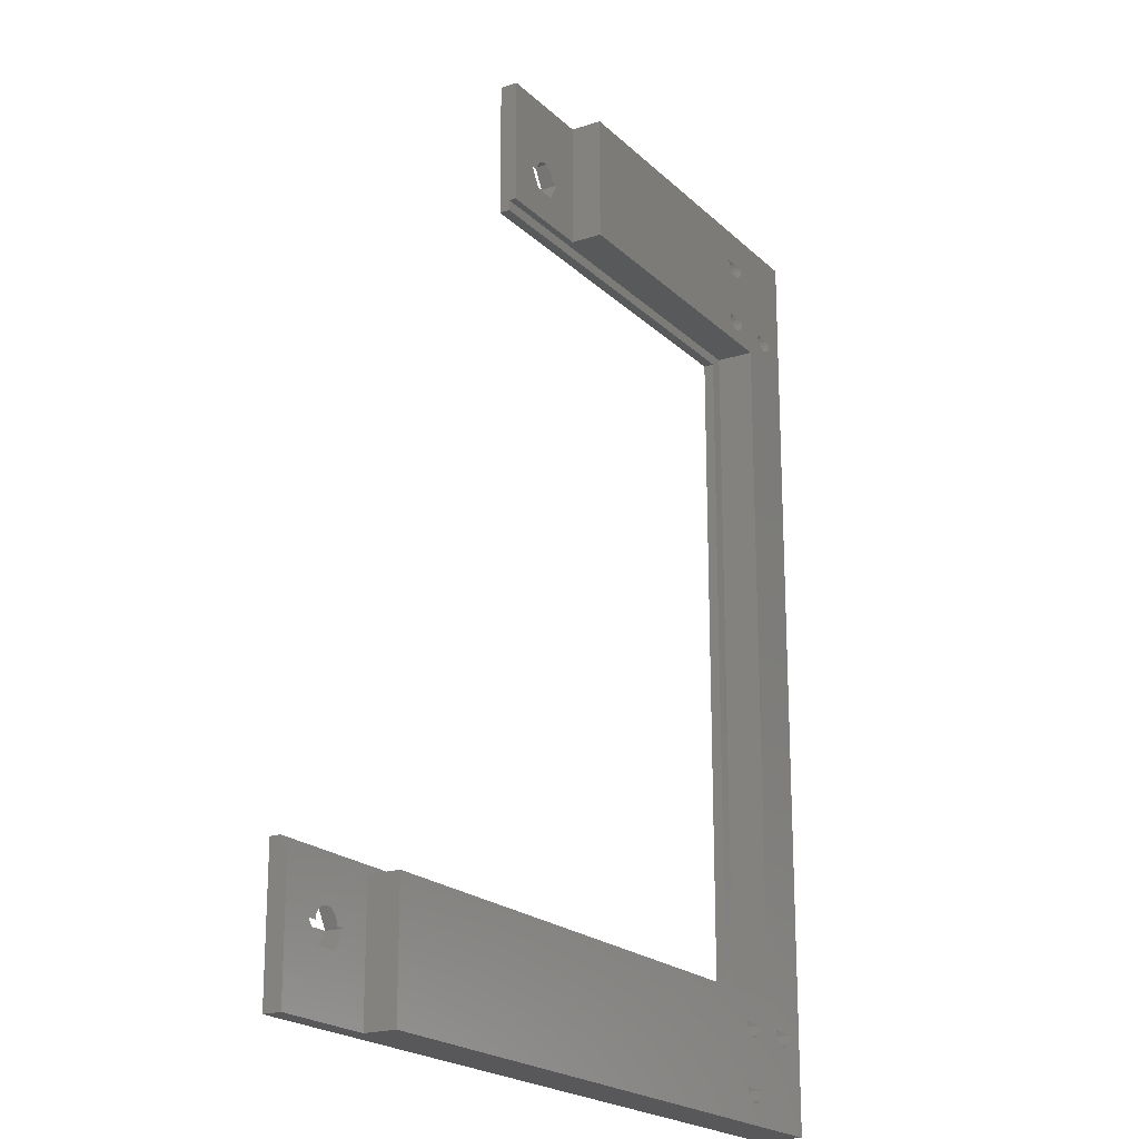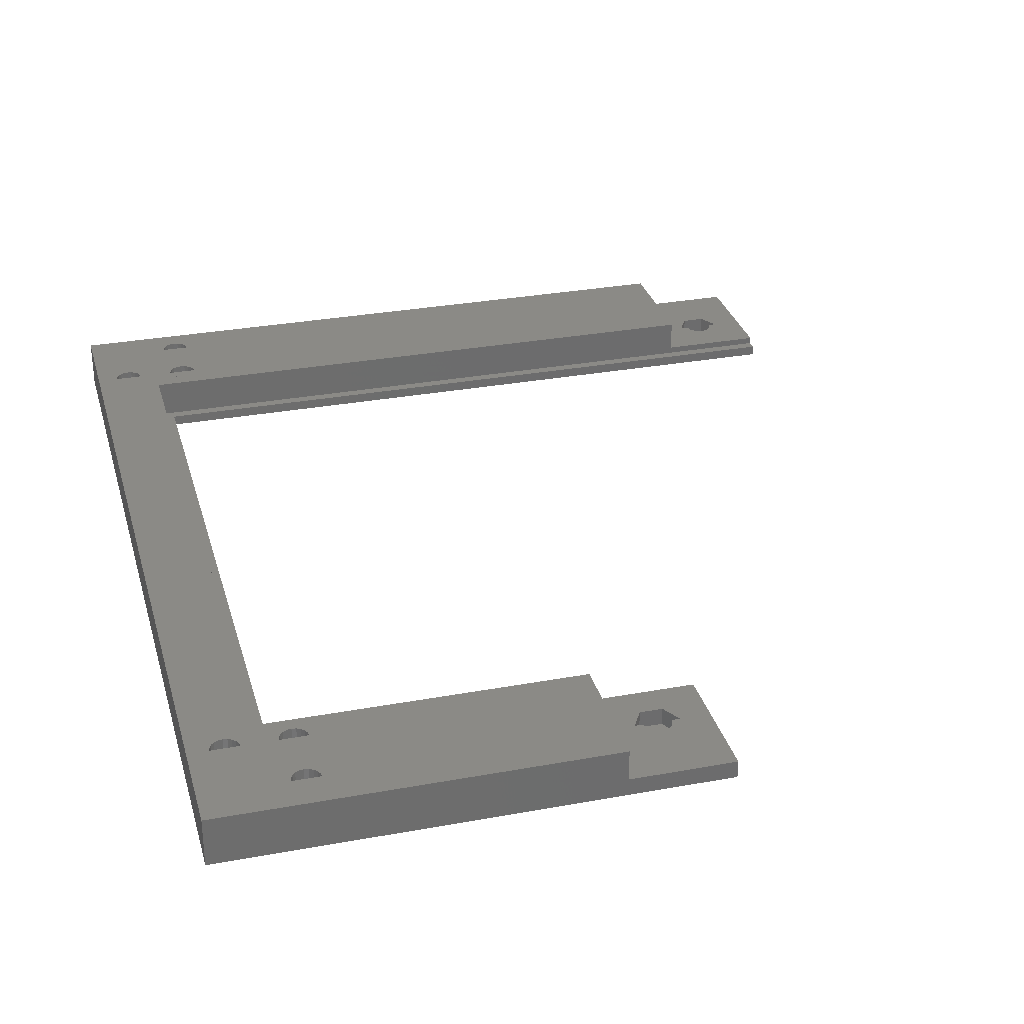
<metadata>
{"format":"stl","ext":"stl","renderer":"f3d","projection":"perspective","resolution":1024,"background":"white","views":[{"elev":-20.2,"azim":-58.8,"up":"+Y"},{"elev":30.5,"azim":165.1,"up":"+Z"}]}
</metadata>
<code>
# stl→obj: 390 verts, 808 faces
v 83 50 1.5
v 81 48.5 1.5
v 83 -50 1.5
v 22.5 50 1.5
v 22.5 48.5 1.5
v 81 -48.5 1.5
v -22.5 -50 1.5
v -22.5 -48.5 1.5
v 81 -48.5 0
v 81 48.5 0
v 22.5 48.5 0
v 85.9 56.77 0
v 80.1 56.77 0
v 81.7 63 0
v 76.9 56.77 0
v 75.3 63 0
v 75.3 54 0
v 90.7 54 0
v 84.3 54 0
v 85.9 -51.23 0
v 80.1 -51.23 0
v 76.9 -51.23 0
v -13.4 -54.23 0
v 75.3 -54 0
v -11.8 -57 0
v -22.5 -48.5 0
v -16.6 -54.23 0
v -18.2 -57 0
v -22.5 -68 0
v 84.3 -54 0
v 80.1 -60.23 0
v 81.7 -54 0
v 76.9 -60.23 0
v 75.3 -63 0
v 89.1 -51.23 0
v 90.7 -54 0
v 92.5 -68 0
v 92.5 68 0
v 81.7 -63 0
v 89.1 56.77 0
v 81.7 54 0
v 80.1 65.77 0
v 76.9 65.77 0
v 31.6 59.77 0
v 33.2 57 0
v 22.5 68 0
v 28.4 59.77 0
v 26.8 57 0
v 80.12 -55.18 7
v 85.88 -55.18 7
v 80.4 -54.62 7
v 79.68 -55.62 7
v 80.5 -63 7
v 79.12 -55.9 7
v 78.5 -56 7
v 76.5 -63 7
v 77.88 -55.9 7
v 77.32 -55.62 7
v 76.88 -55.18 7
v 76.6 -54.62 7
v 76.5 -54 7
v 83 -50 7
v 80.5 -54 7
v -7.5 -50 7
v 80.12 61.82 7
v 85.5 54 7
v 80.4 62.38 7
v 79.68 61.38 7
v 80.5 54 7
v 79.12 61.1 7
v 78.5 61 7
v 76.5 54 7
v 77.88 61.1 7
v 77.32 61.38 7
v 76.88 61.82 7
v 76.6 62.38 7
v 37.5 68 7
v 76.5 63 7
v 92.5 -68 7
v 89.4 53.38 7
v 89.5 -54 7
v 89.12 52.82 7
v 88.68 52.38 7
v 88.12 52.1 7
v 83 50 7
v 87.5 52 7
v 86.88 52.1 7
v 86.32 52.38 7
v 85.88 52.82 7
v 85.6 53.38 7
v 80.4 53.38 7
v 92.5 68 7
v 89.5 54 7
v 80.5 63 7
v 37.5 50 7
v 89.4 -54.62 7
v 89.12 -55.18 7
v 88.68 -55.62 7
v 88.12 -55.9 7
v 87.5 -56 7
v 86.88 -55.9 7
v 86.32 -55.62 7
v 85.5 -54 7
v 85.6 -54.62 7
v 80.4 -63.62 7
v 80.12 -64.18 7
v 79.68 -64.62 7
v 79.12 -64.9 7
v 78.5 -65 7
v 77.88 -64.9 7
v -7.5 -68 7
v 76.6 -63.62 7
v 76.88 -64.18 7
v 77.32 -64.62 7
v 80.12 52.82 7
v 79.68 52.38 7
v 79.12 52.1 7
v 78.5 52 7
v 77.88 52.1 7
v 76.6 53.38 7
v 76.88 52.82 7
v 77.32 52.38 7
v -7.5 -50 2.5
v -22.5 -50 2.5
v 22.5 50 2.5
v 37.5 50 2.5
v 80.1 51.23 3.394e-16
v 81.7 54 2.5
v 80.1 51.23 2.5
v 76.9 51.23 2.5
v 75.3 54 2.5
v 76.9 51.23 3.394e-16
v 80.1 56.77 2.5
v 80.4 53.38 2.5
v 80.5 54 2.5
v 80.12 52.82 2.5
v 79.68 52.38 2.5
v 79.12 52.1 2.5
v 78.5 52 2.5
v 77.88 52.1 2.5
v 77.32 52.38 2.5
v 76.88 52.82 2.5
v 76.6 53.38 2.5
v 76.5 54 2.5
v 80.4 54.62 2.5
v 80.12 55.18 2.5
v 79.68 55.62 2.5
v 79.12 55.9 2.5
v 78.5 56 2.5
v 76.9 56.77 2.5
v 77.88 55.9 2.5
v 77.32 55.62 2.5
v 76.88 55.18 2.5
v 76.6 54.62 2.5
v 78.5 56 7
v 77.88 55.9 7
v 80.12 55.18 7
v 80.4 54.62 7
v 79.68 55.62 7
v 79.12 55.9 7
v 77.32 55.62 7
v 76.88 55.18 7
v 76.6 54.62 7
v 89.1 51.23 3.394e-16
v 90.7 54 2.5
v 89.1 51.23 2.5
v 85.9 51.23 2.5
v 84.3 54 2.5
v 85.9 51.23 3.394e-16
v 89.1 56.77 2.5
v 89.4 53.38 2.5
v 89.5 54 2.5
v 89.12 52.82 2.5
v 88.68 52.38 2.5
v 88.12 52.1 2.5
v 87.5 52 2.5
v 86.88 52.1 2.5
v 86.32 52.38 2.5
v 85.88 52.82 2.5
v 85.6 53.38 2.5
v 85.5 54 2.5
v 89.4 54.62 2.5
v 89.12 55.18 2.5
v 88.68 55.62 2.5
v 88.12 55.9 2.5
v 87.5 56 2.5
v 85.9 56.77 2.5
v 86.88 55.9 2.5
v 86.32 55.62 2.5
v 85.88 55.18 2.5
v 85.6 54.62 2.5
v 87.5 56 7
v 86.88 55.9 7
v 89.12 55.18 7
v 89.4 54.62 7
v 88.68 55.62 7
v 88.12 55.9 7
v 86.32 55.62 7
v 85.88 55.18 7
v 85.6 54.62 7
v 80.1 60.23 3.394e-16
v 81.7 63 2.5
v 80.1 60.23 2.5
v 76.9 60.23 2.5
v 75.3 63 2.5
v 76.9 60.23 3.394e-16
v 80.1 65.77 2.5
v 80.4 62.38 2.5
v 80.5 63 2.5
v 80.12 61.82 2.5
v 79.68 61.38 2.5
v 79.12 61.1 2.5
v 78.5 61 2.5
v 77.88 61.1 2.5
v 77.32 61.38 2.5
v 76.88 61.82 2.5
v 76.6 62.38 2.5
v 76.5 63 2.5
v 80.4 63.62 2.5
v 80.12 64.18 2.5
v 79.68 64.62 2.5
v 79.12 64.9 2.5
v 78.5 65 2.5
v 76.9 65.77 2.5
v 77.88 64.9 2.5
v 77.32 64.62 2.5
v 76.88 64.18 2.5
v 76.6 63.62 2.5
v 78.5 65 7
v 77.88 64.9 7
v 80.12 64.18 7
v 80.4 63.62 7
v 79.68 64.62 7
v 79.12 64.9 7
v 77.32 64.62 7
v 76.88 64.18 7
v 76.6 63.62 7
v 80.1 -56.77 3.394e-16
v 81.7 -54 2.5
v 80.1 -56.77 2.5
v 76.9 -56.77 2.5
v 75.3 -54 2.5
v 76.9 -56.77 3.394e-16
v 80.1 -51.23 2.5
v 80.4 -54.62 2.5
v 80.5 -54 2.5
v 80.12 -55.18 2.5
v 79.68 -55.62 2.5
v 79.12 -55.9 2.5
v 78.5 -56 2.5
v 77.88 -55.9 2.5
v 77.32 -55.62 2.5
v 76.88 -55.18 2.5
v 76.6 -54.62 2.5
v 76.5 -54 2.5
v 80.4 -53.38 2.5
v 80.12 -52.82 2.5
v 79.68 -52.38 2.5
v 79.12 -52.1 2.5
v 78.5 -52 2.5
v 76.9 -51.23 2.5
v 77.88 -52.1 2.5
v 77.32 -52.38 2.5
v 76.88 -52.82 2.5
v 76.6 -53.38 2.5
v 78.5 -52 7
v 77.88 -52.1 7
v 80.12 -52.82 7
v 80.4 -53.38 7
v 79.68 -52.38 7
v 79.12 -52.1 7
v 77.32 -52.38 7
v 76.88 -52.82 7
v 76.6 -53.38 7
v 89.1 -56.77 3.394e-16
v 90.7 -54 2.5
v 89.1 -56.77 2.5
v 85.9 -56.77 2.5
v 84.3 -54 2.5
v 85.9 -56.77 3.394e-16
v 89.1 -51.23 2.5
v 89.4 -54.62 2.5
v 89.5 -54 2.5
v 89.12 -55.18 2.5
v 88.68 -55.62 2.5
v 88.12 -55.9 2.5
v 87.5 -56 2.5
v 86.88 -55.9 2.5
v 86.32 -55.62 2.5
v 85.88 -55.18 2.5
v 85.6 -54.62 2.5
v 85.5 -54 2.5
v 89.4 -53.38 2.5
v 89.12 -52.82 2.5
v 88.68 -52.38 2.5
v 88.12 -52.1 2.5
v 87.5 -52 2.5
v 85.9 -51.23 2.5
v 86.88 -52.1 2.5
v 86.32 -52.38 2.5
v 85.88 -52.82 2.5
v 85.6 -53.38 2.5
v 87.5 -52 7
v 86.88 -52.1 7
v 89.12 -52.82 7
v 89.4 -53.38 7
v 88.68 -52.38 7
v 88.12 -52.1 7
v 86.32 -52.38 7
v 85.88 -52.82 7
v 85.6 -53.38 7
v 80.1 -65.77 3.394e-16
v 81.7 -63 2.5
v 80.1 -65.77 2.5
v 76.9 -65.77 2.5
v 75.3 -63 2.5
v 76.9 -65.77 3.394e-16
v 80.1 -60.23 2.5
v 80.4 -63.62 2.5
v 80.5 -63 2.5
v 80.12 -64.18 2.5
v 79.68 -64.62 2.5
v 79.12 -64.9 2.5
v 78.5 -65 2.5
v 77.88 -64.9 2.5
v 77.32 -64.62 2.5
v 76.88 -64.18 2.5
v 76.6 -63.62 2.5
v 76.5 -63 2.5
v 80.4 -62.38 2.5
v 80.12 -61.82 2.5
v 79.68 -61.38 2.5
v 79.12 -61.1 2.5
v 78.5 -61 2.5
v 76.9 -60.23 2.5
v 77.88 -61.1 2.5
v 77.32 -61.38 2.5
v 76.88 -61.82 2.5
v 76.6 -62.38 2.5
v 78.5 -61 7
v 77.88 -61.1 7
v 80.12 -61.82 7
v 80.4 -62.38 7
v 79.68 -61.38 7
v 79.12 -61.1 7
v 77.32 -61.38 7
v 76.88 -61.82 7
v 76.6 -62.38 7
v -13.4 -59.77 3.394e-16
v -11.8 -57 2.5
v -13.4 -59.77 2.5
v -16.6 -59.77 2.5
v -18.2 -57 2.5
v -16.6 -59.77 3.394e-16
v -13.4 -54.23 2.5
v -13.1 -56.38 2.5
v -13 -57 2.5
v -13.38 -55.82 2.5
v -13.82 -55.38 2.5
v -14.38 -55.1 2.5
v -15 -55 2.5
v -16.6 -54.23 2.5
v -15.62 -55.1 2.5
v -16.18 -55.38 2.5
v -16.62 -55.82 2.5
v -16.9 -56.38 2.5
v -17 -57 2.5
v 31.6 54.23 3.394e-16
v 33.2 57 2.5
v 31.6 54.23 2.5
v 28.4 54.23 2.5
v 26.8 57 2.5
v 28.4 54.23 3.394e-16
v 31.6 59.77 2.5
v 31.9 57.62 2.5
v 32 57 2.5
v 31.62 58.18 2.5
v 31.18 58.62 2.5
v 30.62 58.9 2.5
v 30 59 2.5
v 28.4 59.77 2.5
v 29.38 58.9 2.5
v 28.82 58.62 2.5
v 28.38 58.18 2.5
v 28.1 57.62 2.5
v 28 57 2.5
v 37.5 68 2.5
v 22.5 68 2.5
v -22.5 -68 2.5
v -7.5 -68 2.5
f 1 2 3
f 4 2 1
f 2 4 5
f 6 3 2
f 7 6 8
f 6 7 3
f 9 2 10
f 2 9 6
f 11 2 5
f 2 11 10
f 12 13 14
f 15 14 13
f 15 16 14
f 16 15 17
f 18 10 19
f 20 21 9
f 22 9 21
f 23 24 25
f 24 23 22
f 22 23 9
f 26 23 27
f 23 26 9
f 28 26 27
f 26 28 29
f 30 31 32
f 33 32 31
f 33 24 32
f 24 33 34
f 35 18 36
f 9 35 20
f 32 20 30
f 10 35 9
f 37 36 38
f 39 36 37
f 31 30 39
f 36 39 30
f 37 34 39
f 34 25 24
f 29 34 37
f 34 29 25
f 25 29 28
f 18 38 36
f 40 38 18
f 14 40 12
f 21 20 32
f 35 10 18
f 41 12 19
f 13 12 41
f 40 14 38
f 42 38 14
f 43 38 42
f 44 16 45
f 16 44 43
f 46 43 44
f 46 44 47
f 43 46 38
f 48 46 47
f 46 48 11
f 19 10 41
f 10 17 41
f 17 45 16
f 10 45 17
f 11 45 10
f 45 11 48
f 9 8 6
f 8 9 26
f 49 50 51
f 52 50 49
f 50 52 53
f 54 53 52
f 55 53 54
f 56 55 57
f 56 57 58
f 56 58 59
f 56 59 60
f 55 56 53
f 56 60 61
f 62 61 63
f 61 64 56
f 64 61 62
f 65 66 67
f 68 66 65
f 66 68 69
f 70 69 68
f 71 69 70
f 72 71 73
f 72 73 74
f 72 74 75
f 72 75 76
f 71 72 69
f 77 76 78
f 79 80 81
f 82 81 80
f 83 81 82
f 62 83 84
f 85 84 86
f 85 86 87
f 85 87 88
f 85 88 89
f 85 89 90
f 91 90 66
f 84 85 62
f 80 92 93
f 94 93 92
f 83 62 81
f 67 93 94
f 93 67 66
f 92 78 94
f 76 77 95
f 77 78 92
f 92 80 79
f 96 79 81
f 97 79 96
f 98 79 97
f 99 79 98
f 100 79 99
f 53 100 101
f 53 101 102
f 53 102 50
f 81 62 103
f 63 103 62
f 103 63 104
f 51 104 63
f 104 51 50
f 100 53 79
f 105 79 53
f 106 79 105
f 107 79 106
f 108 79 107
f 109 79 108
f 110 79 109
f 111 56 64
f 56 111 112
f 112 111 113
f 113 111 114
f 114 111 110
f 110 111 79
f 91 66 69
f 90 91 85
f 115 85 91
f 116 85 115
f 117 85 116
f 118 85 117
f 119 85 118
f 76 95 72
f 72 95 120
f 120 95 121
f 121 95 122
f 122 95 119
f 119 95 85
f 3 85 1
f 85 3 62
f 62 123 64
f 3 123 62
f 7 123 3
f 123 7 124
f 125 4 126
f 126 85 95
f 126 1 85
f 1 126 4
f 127 128 41
f 128 127 129
f 130 17 131
f 17 130 132
f 127 130 129
f 130 127 132
f 41 132 127
f 132 41 17
f 41 133 13
f 133 41 128
f 128 134 135
f 128 136 134
f 129 136 128
f 129 137 136
f 129 138 137
f 129 139 138
f 130 139 129
f 139 130 140
f 130 141 140
f 130 142 141
f 131 142 130
f 142 131 143
f 143 131 144
f 145 128 135
f 146 128 145
f 146 133 128
f 147 133 146
f 148 133 147
f 149 133 148
f 150 149 151
f 149 150 133
f 152 150 151
f 153 150 152
f 131 153 154
f 131 154 144
f 153 131 150
f 15 133 150
f 133 15 13
f 131 15 150
f 15 131 17
f 134 69 135
f 69 134 91
f 120 144 72
f 144 120 143
f 138 118 117
f 118 138 139
f 151 155 156
f 155 151 149
f 69 157 158
f 69 159 157
f 69 160 159
f 69 155 160
f 69 156 155
f 69 161 156
f 69 162 161
f 69 163 162
f 163 69 72
f 136 116 115
f 116 136 137
f 136 91 134
f 91 136 115
f 137 117 116
f 117 137 138
f 140 122 119
f 122 140 141
f 139 119 118
f 119 139 140
f 145 157 146
f 157 145 158
f 72 154 163
f 154 72 144
f 141 121 122
f 121 141 142
f 121 143 120
f 143 121 142
f 135 158 145
f 158 135 69
f 149 160 155
f 160 149 148
f 153 161 162
f 161 153 152
f 163 153 162
f 153 163 154
f 148 159 160
f 159 148 147
f 147 157 159
f 157 147 146
f 152 156 161
f 156 152 151
f 164 165 18
f 165 164 166
f 167 19 168
f 19 167 169
f 164 167 166
f 167 164 169
f 18 169 164
f 169 18 19
f 18 170 40
f 170 18 165
f 165 171 172
f 165 173 171
f 166 173 165
f 166 174 173
f 166 175 174
f 166 176 175
f 167 176 166
f 176 167 177
f 167 178 177
f 167 179 178
f 168 179 167
f 179 168 180
f 180 168 181
f 182 165 172
f 183 165 182
f 183 170 165
f 184 170 183
f 185 170 184
f 186 170 185
f 187 186 188
f 186 187 170
f 189 187 188
f 190 187 189
f 168 190 191
f 168 191 181
f 190 168 187
f 12 170 187
f 170 12 40
f 168 12 187
f 12 168 19
f 171 93 172
f 93 171 80
f 90 181 66
f 181 90 180
f 175 86 84
f 86 175 176
f 188 192 193
f 192 188 186
f 93 194 195
f 93 196 194
f 93 197 196
f 93 192 197
f 93 193 192
f 93 198 193
f 93 199 198
f 93 200 199
f 200 93 66
f 173 83 82
f 83 173 174
f 173 80 171
f 80 173 82
f 174 84 83
f 84 174 175
f 177 88 87
f 88 177 178
f 176 87 86
f 87 176 177
f 182 194 183
f 194 182 195
f 66 191 200
f 191 66 181
f 178 89 88
f 89 178 179
f 89 180 90
f 180 89 179
f 172 195 182
f 195 172 93
f 186 197 192
f 197 186 185
f 190 198 199
f 198 190 189
f 200 190 199
f 190 200 191
f 185 196 197
f 196 185 184
f 184 194 196
f 194 184 183
f 189 193 198
f 193 189 188
f 201 202 14
f 202 201 203
f 204 16 205
f 16 204 206
f 201 204 203
f 204 201 206
f 14 206 201
f 206 14 16
f 14 207 42
f 207 14 202
f 202 208 209
f 202 210 208
f 203 210 202
f 203 211 210
f 203 212 211
f 203 213 212
f 204 213 203
f 213 204 214
f 204 215 214
f 204 216 215
f 205 216 204
f 216 205 217
f 217 205 218
f 219 202 209
f 220 202 219
f 220 207 202
f 221 207 220
f 222 207 221
f 223 207 222
f 224 223 225
f 223 224 207
f 226 224 225
f 227 224 226
f 205 227 228
f 205 228 218
f 227 205 224
f 43 207 224
f 207 43 42
f 205 43 224
f 43 205 16
f 208 94 209
f 94 208 67
f 76 218 78
f 218 76 217
f 212 71 70
f 71 212 213
f 225 229 230
f 229 225 223
f 94 231 232
f 94 233 231
f 94 234 233
f 94 229 234
f 94 230 229
f 94 235 230
f 94 236 235
f 94 237 236
f 237 94 78
f 210 68 65
f 68 210 211
f 210 67 208
f 67 210 65
f 211 70 68
f 70 211 212
f 214 74 73
f 74 214 215
f 213 73 71
f 73 213 214
f 219 231 220
f 231 219 232
f 78 228 237
f 228 78 218
f 215 75 74
f 75 215 216
f 75 217 76
f 217 75 216
f 209 232 219
f 232 209 94
f 223 234 229
f 234 223 222
f 236 226 235
f 226 236 227
f 237 227 236
f 227 237 228
f 222 233 234
f 233 222 221
f 220 233 221
f 233 220 231
f 226 230 235
f 230 226 225
f 238 239 32
f 239 238 240
f 241 24 242
f 24 241 243
f 238 241 240
f 241 238 243
f 32 243 238
f 243 32 24
f 32 244 21
f 244 32 239
f 239 245 246
f 239 247 245
f 240 247 239
f 240 248 247
f 240 249 248
f 240 250 249
f 241 250 240
f 250 241 251
f 241 252 251
f 241 253 252
f 242 253 241
f 253 242 254
f 254 242 255
f 256 239 246
f 257 239 256
f 257 244 239
f 258 244 257
f 259 244 258
f 260 244 259
f 261 260 262
f 260 261 244
f 263 261 262
f 264 261 263
f 242 264 265
f 242 265 255
f 264 242 261
f 22 244 261
f 244 22 21
f 242 22 261
f 22 242 24
f 245 63 246
f 63 245 51
f 60 255 61
f 255 60 254
f 249 55 54
f 55 249 250
f 262 266 267
f 266 262 260
f 63 268 269
f 63 270 268
f 63 271 270
f 63 266 271
f 63 267 266
f 63 272 267
f 63 273 272
f 63 274 273
f 274 63 61
f 247 52 49
f 52 247 248
f 247 51 245
f 51 247 49
f 248 54 52
f 54 248 249
f 251 58 57
f 58 251 252
f 250 57 55
f 57 250 251
f 256 268 257
f 268 256 269
f 61 265 274
f 265 61 255
f 252 59 58
f 59 252 253
f 59 254 60
f 254 59 253
f 246 269 256
f 269 246 63
f 260 271 266
f 271 260 259
f 264 272 273
f 272 264 263
f 274 264 273
f 264 274 265
f 259 270 271
f 270 259 258
f 258 268 270
f 268 258 257
f 263 267 272
f 267 263 262
f 275 276 36
f 276 275 277
f 278 30 279
f 30 278 280
f 275 278 277
f 278 275 280
f 36 280 275
f 280 36 30
f 36 281 35
f 281 36 276
f 276 282 283
f 276 284 282
f 277 284 276
f 277 285 284
f 277 286 285
f 277 287 286
f 278 287 277
f 287 278 288
f 278 289 288
f 278 290 289
f 279 290 278
f 290 279 291
f 291 279 292
f 293 276 283
f 294 276 293
f 294 281 276
f 295 281 294
f 296 281 295
f 297 281 296
f 298 297 299
f 297 298 281
f 300 298 299
f 301 298 300
f 279 301 302
f 279 302 292
f 301 279 298
f 20 281 298
f 281 20 35
f 279 20 298
f 20 279 30
f 282 81 283
f 81 282 96
f 104 292 103
f 292 104 291
f 286 100 99
f 100 286 287
f 299 303 304
f 303 299 297
f 81 305 306
f 81 307 305
f 81 308 307
f 81 303 308
f 81 304 303
f 81 309 304
f 81 310 309
f 81 311 310
f 311 81 103
f 284 98 97
f 98 284 285
f 284 96 282
f 96 284 97
f 285 99 98
f 99 285 286
f 288 102 101
f 102 288 289
f 287 101 100
f 101 287 288
f 293 305 294
f 305 293 306
f 103 302 311
f 302 103 292
f 289 50 102
f 50 289 290
f 50 291 104
f 291 50 290
f 283 306 293
f 306 283 81
f 297 308 303
f 308 297 296
f 301 309 310
f 309 301 300
f 311 301 310
f 301 311 302
f 296 307 308
f 307 296 295
f 295 305 307
f 305 295 294
f 300 304 309
f 304 300 299
f 312 313 39
f 313 312 314
f 315 34 316
f 34 315 317
f 312 315 314
f 315 312 317
f 39 317 312
f 317 39 34
f 39 318 31
f 318 39 313
f 313 319 320
f 313 321 319
f 314 321 313
f 314 322 321
f 314 323 322
f 314 324 323
f 315 324 314
f 324 315 325
f 315 326 325
f 315 327 326
f 316 327 315
f 327 316 328
f 328 316 329
f 330 313 320
f 331 313 330
f 331 318 313
f 332 318 331
f 333 318 332
f 334 318 333
f 335 334 336
f 334 335 318
f 337 335 336
f 338 335 337
f 316 338 339
f 316 339 329
f 338 316 335
f 33 318 335
f 318 33 31
f 316 33 335
f 33 316 34
f 319 53 320
f 53 319 105
f 112 329 56
f 329 112 328
f 323 109 108
f 109 323 324
f 336 340 341
f 340 336 334
f 53 342 343
f 53 344 342
f 53 345 344
f 53 340 345
f 53 341 340
f 53 346 341
f 53 347 346
f 53 348 347
f 348 53 56
f 322 106 321
f 106 322 107
f 321 105 319
f 105 321 106
f 322 108 107
f 108 322 323
f 325 114 110
f 114 325 326
f 324 110 109
f 110 324 325
f 330 342 331
f 342 330 343
f 56 339 348
f 339 56 329
f 114 327 113
f 327 114 326
f 113 328 112
f 328 113 327
f 320 343 330
f 343 320 53
f 334 345 340
f 345 334 333
f 338 346 347
f 346 338 337
f 348 338 347
f 338 348 339
f 333 344 345
f 344 333 332
f 332 342 344
f 342 332 331
f 337 341 346
f 341 337 336
f 349 350 25
f 350 349 351
f 352 28 353
f 28 352 354
f 349 352 351
f 352 349 354
f 25 354 349
f 354 25 28
f 25 355 23
f 355 25 350
f 356 350 357
f 358 350 356
f 358 355 350
f 359 355 358
f 360 355 359
f 361 355 360
f 362 361 363
f 361 362 355
f 364 362 363
f 365 362 364
f 353 365 366
f 353 366 367
f 365 353 362
f 27 355 362
f 355 27 23
f 353 27 362
f 27 353 28
f 368 369 45
f 369 368 370
f 371 48 372
f 48 371 373
f 368 371 370
f 371 368 373
f 45 373 368
f 373 45 48
f 45 374 44
f 374 45 369
f 375 369 376
f 377 369 375
f 377 374 369
f 378 374 377
f 379 374 378
f 380 374 379
f 381 380 382
f 380 381 374
f 383 381 382
f 384 381 383
f 372 384 385
f 372 385 386
f 384 372 381
f 47 374 381
f 374 47 44
f 372 47 381
f 47 372 48
f 79 38 92
f 38 79 37
f 92 387 77
f 38 387 92
f 46 387 38
f 387 46 388
f 389 29 390
f 390 79 111
f 37 390 29
f 390 37 79
f 126 77 387
f 77 126 95
f 46 4 388
f 11 4 46
f 4 11 5
f 388 4 125
f 387 369 126
f 377 369 387
f 369 375 376
f 369 377 375
f 387 378 377
f 387 379 378
f 387 380 379
f 388 380 387
f 380 388 382
f 382 388 383
f 385 372 386
f 384 372 385
f 383 388 384
f 384 388 372
f 370 126 369
f 371 126 370
f 371 125 126
f 372 125 371
f 125 372 388
f 390 64 123
f 64 390 111
f 26 7 8
f 29 7 26
f 389 7 29
f 7 389 124
f 123 350 390
f 358 350 123
f 350 356 357
f 350 358 356
f 123 359 358
f 123 360 359
f 123 361 360
f 124 361 123
f 361 124 363
f 366 353 367
f 365 353 366
f 124 365 364
f 365 124 353
f 363 124 364
f 351 390 350
f 352 390 351
f 389 353 124
f 352 389 390
f 353 389 352

</code>
